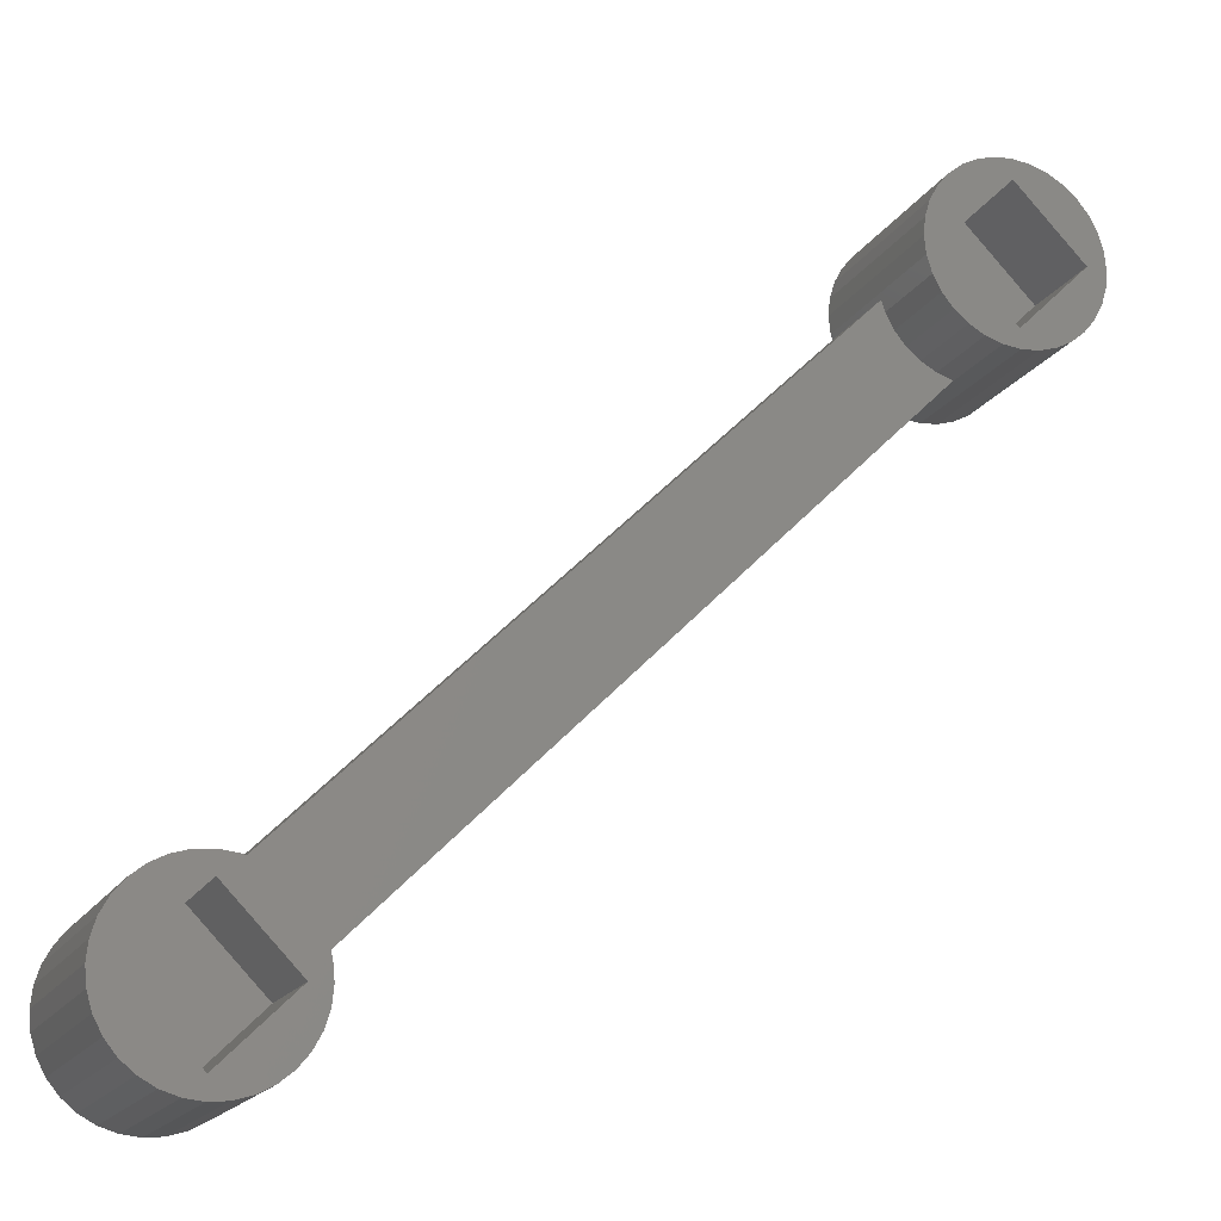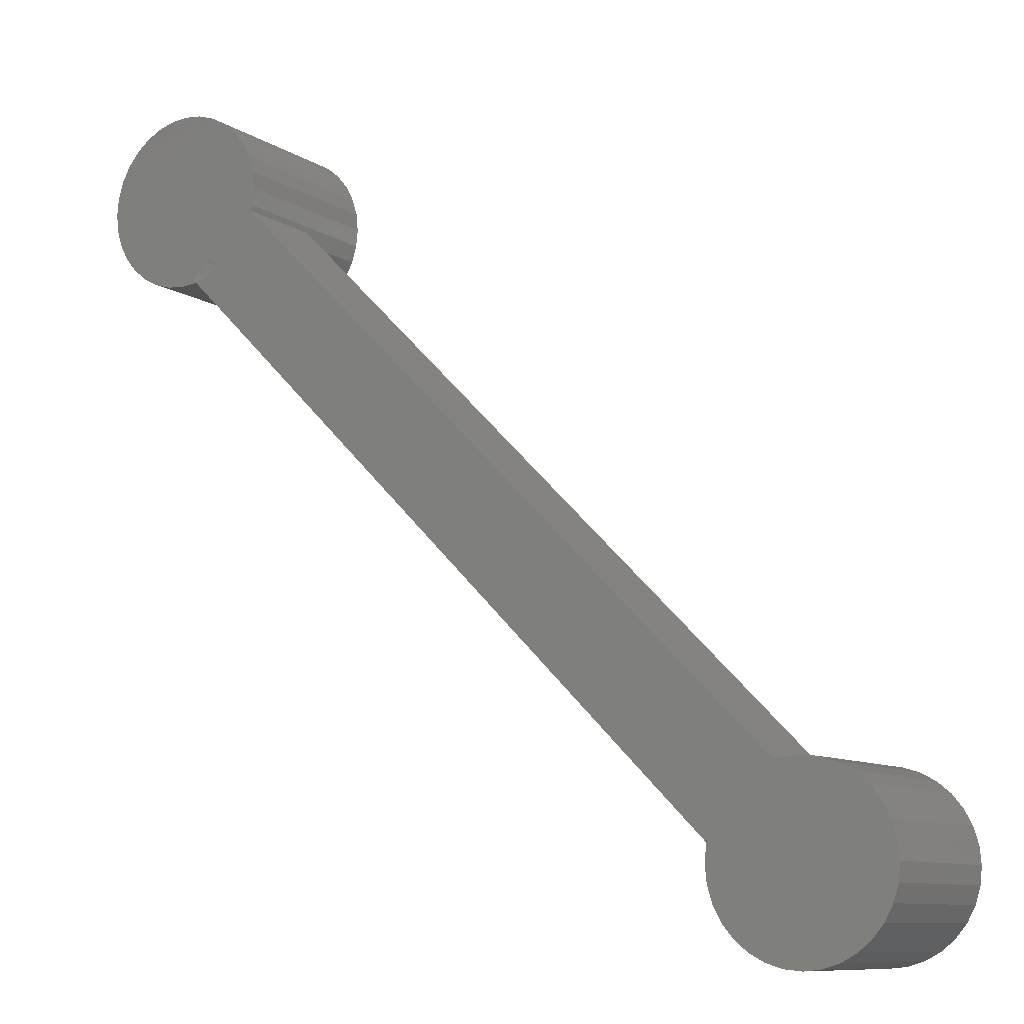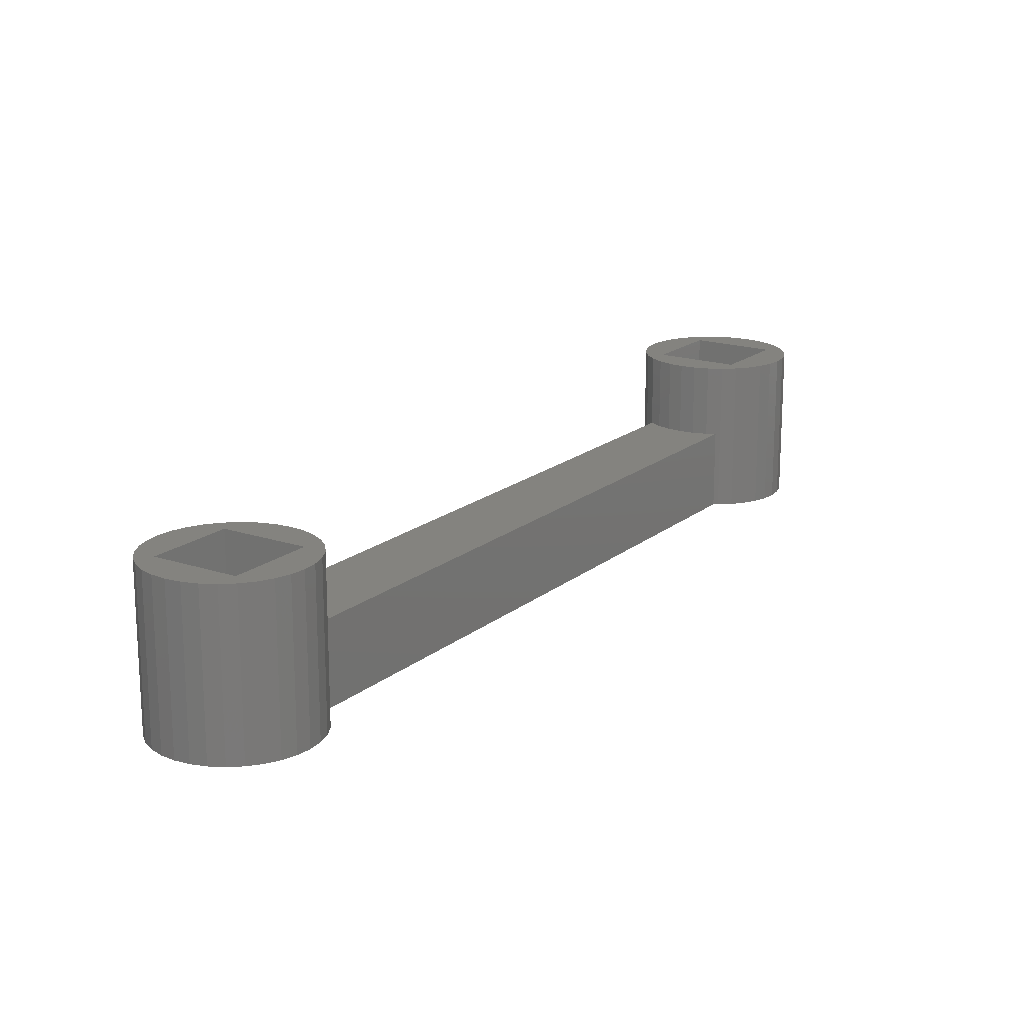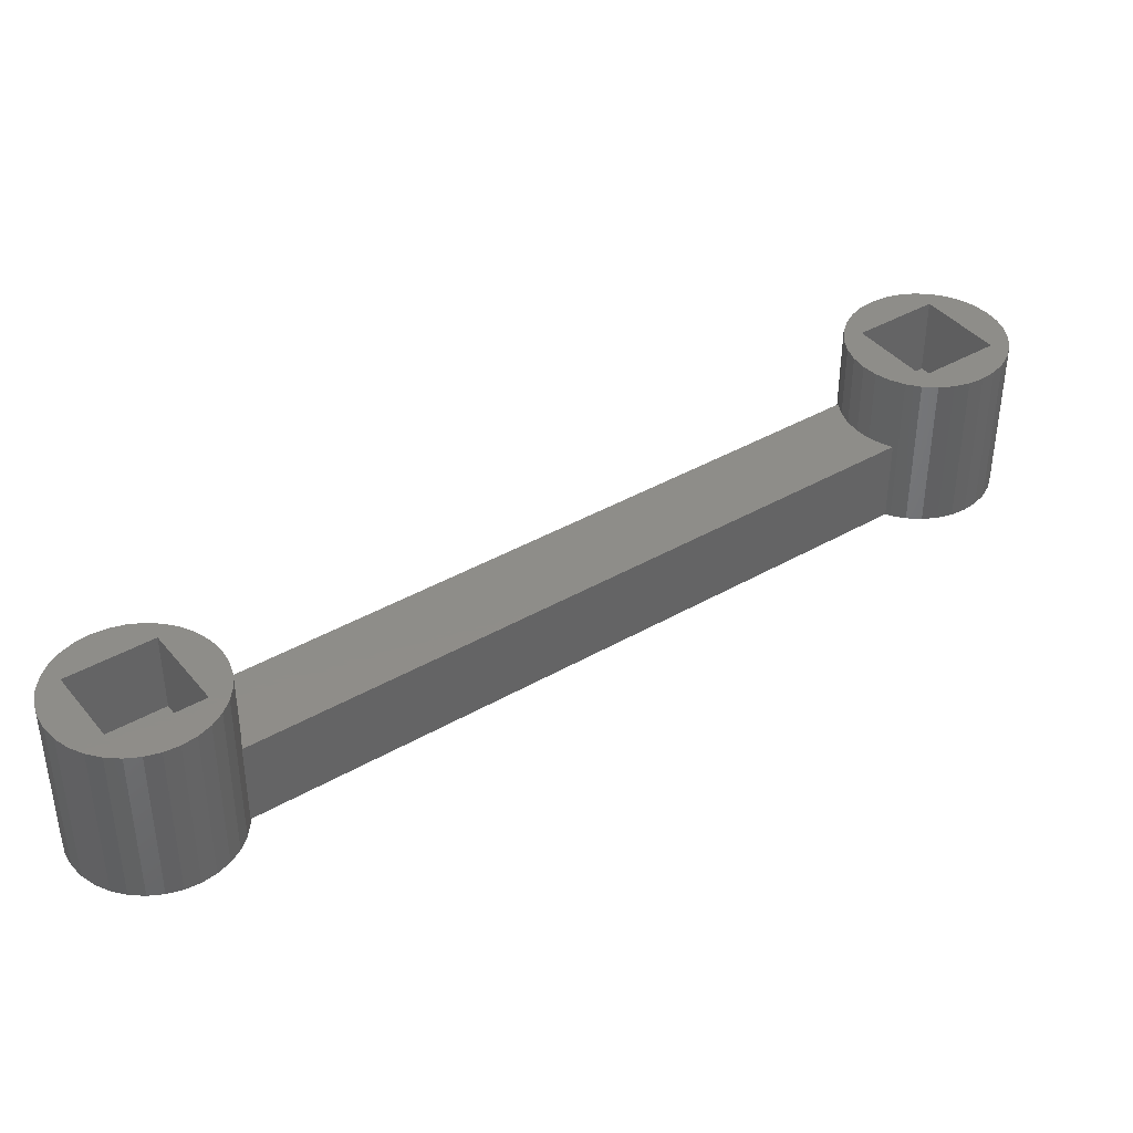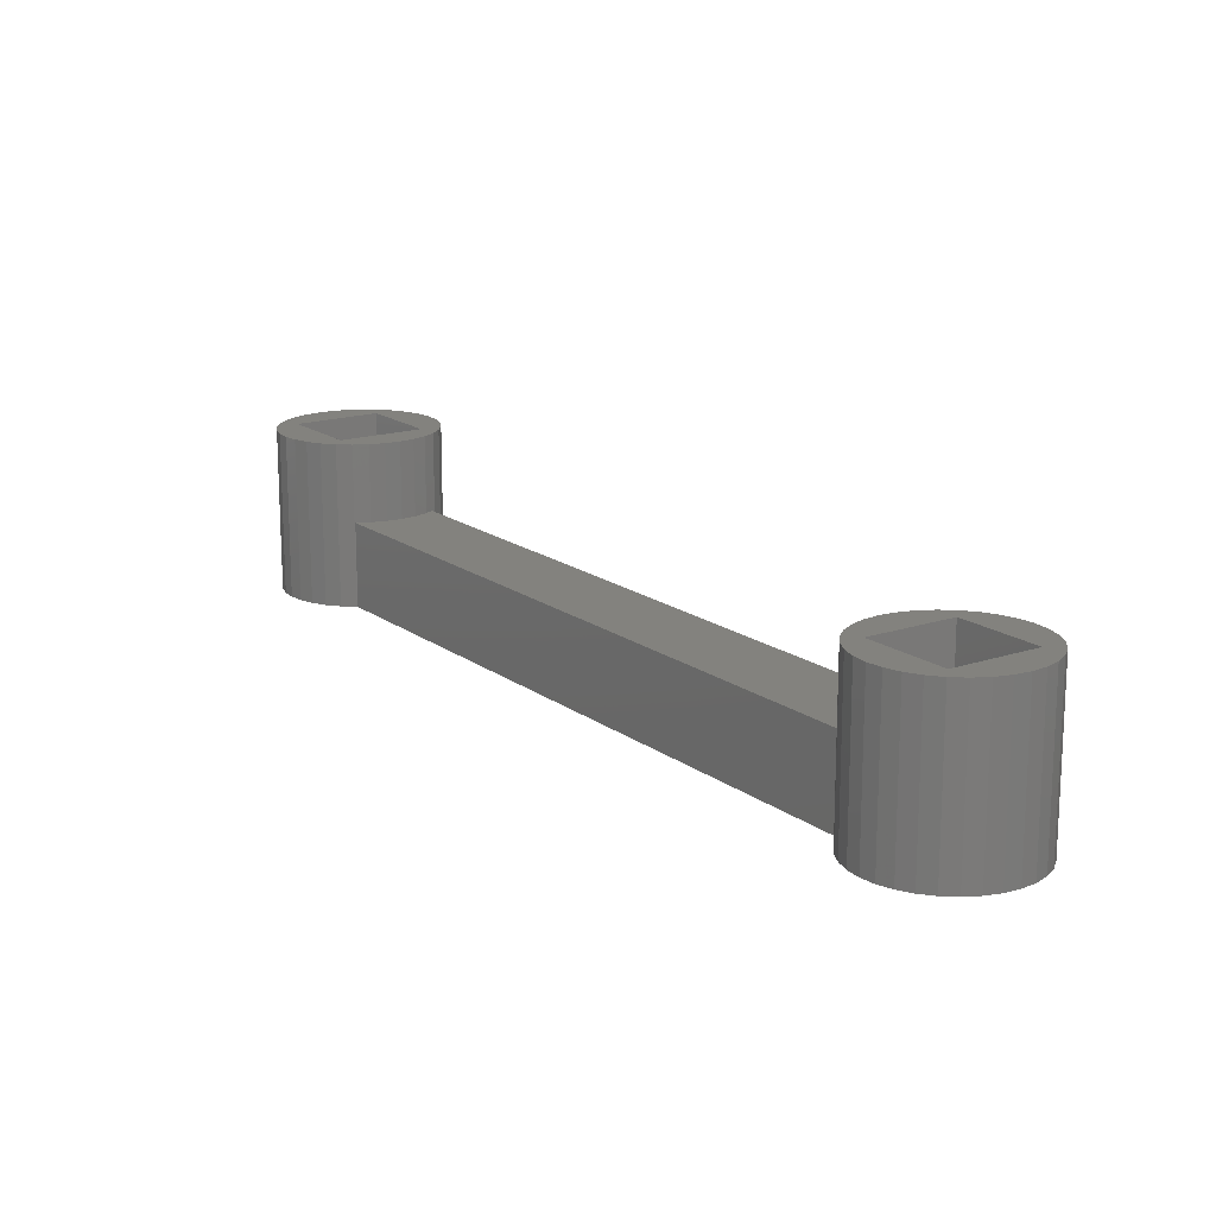
<metadata>
{"format":"stl","ext":"stl","renderer":"f3d","projection":"perspective","resolution":1024,"background":"white","views":[{"elev":-18.6,"azim":-22.7,"up":"+Y"},{"elev":-9.6,"azim":-148.0,"up":"+Y"},{"elev":17.8,"azim":168.4,"up":"+Z"},{"elev":40.2,"azim":-170.3,"up":"+Z"},{"elev":16.6,"azim":100.4,"up":"+Z"}]}
</metadata>
<code>
# stl→obj: 256 verts, 517 faces
v 21.99 27.36 3.725e-09
v -21.29 -27.24 3.725e-09
v -26.95 -21.58 3.725e-09
v -28.82 -28.82 3.725e-09
v -36.29 -30.31 3.725e-09
v -36.44 -28.82 3.725e-09
v -35.86 -31.73 3.725e-09
v -35.15 -33.05 3.725e-09
v -34.2 -34.2 3.725e-09
v -33.05 -35.15 3.725e-09
v -31.73 -35.86 3.725e-09
v -30.31 -36.29 3.725e-09
v -28.82 -36.44 3.725e-09
v -27.33 -36.29 3.725e-09
v -25.91 -35.86 3.725e-09
v -24.59 -35.15 3.725e-09
v -23.43 -34.2 3.725e-09
v -22.49 -33.05 3.725e-09
v -21.78 -31.73 3.725e-09
v -21.35 -30.31 3.725e-09
v -21.2 -28.82 3.725e-09
v -21.35 -27.33 3.725e-09
v -28.82 -21.2 3.725e-09
v -27.33 -21.35 3.725e-09
v -30.31 -21.35 3.725e-09
v -31.73 -21.78 3.725e-09
v -33.05 -22.49 3.725e-09
v -34.2 -23.43 3.725e-09
v -35.15 -24.59 3.725e-09
v -35.86 -25.91 3.725e-09
v -36.29 -27.33 3.725e-09
v -28.82 -34.78 7.767
v -33.79 -29.81 15.22
v -33.03 -30.56 15.22
v -32.39 -31.21 15.22
v -31.8 -31.8 15.22
v -31.21 -32.39 15.22
v -30.56 -33.03 15.22
v -29.81 -33.79 15.22
v -28.82 -34.78 15.22
v -22.88 -28.84 7.767
v -27.07 -33.03 15.22
v -26.43 -32.39 15.22
v -25.84 -31.8 15.22
v -25.25 -31.21 15.22
v -24.61 -30.56 15.22
v -28.82 -22.9 7.767
v -22.9 -28.82 15.22
v -23.88 -27.84 15.22
v -24.63 -27.09 15.22
v -25.27 -26.45 15.22
v -25.86 -25.86 15.22
v -26.45 -25.27 15.22
v -27.09 -24.63 15.22
v -30.55 -24.63 15.22
v -31.19 -25.27 15.22
v -31.78 -25.86 15.22
v -32.37 -26.45 15.22
v -33.01 -27.09 15.22
v -33.76 -27.84 15.22
v -34.74 -28.82 15.22
v -23.85 -29.81 15.22
v -21.35 -30.31 15.22
v -22.88 -28.84 15.22
v -27.84 -23.88 15.22
v -28.82 -22.9 15.22
v -34.76 -28.84 15.22
v -36.29 -30.31 15.22
v -27.33 -21.35 15.22
v -27.83 -33.79 15.22
v -27.33 -36.29 15.22
v -29.8 -23.88 15.22
v -26.86 -21.49 3.725e-09
v -21.42 -27.11 3.725e-09
v -21.42 -27.11 0
v -23.36 -25.17 3.725e-09
v -22.38 -26.15 3.725e-09
v -24.27 -24.27 3.725e-09
v -25.17 -23.36 3.725e-09
v -26.15 -22.38 3.725e-09
v -21.35 -27.33 15.22
v -21.42 -27.11 7.968
v 28.82 28.82 3.725e-09
v 21.35 27.33 3.725e-09
v 21.2 28.82 3.725e-09
v 30.31 21.35 3.725e-09
v 28.82 21.2 3.725e-09
v 31.73 21.78 3.725e-09
v 33.05 22.49 3.725e-09
v 34.2 23.43 3.725e-09
v 35.15 24.59 3.725e-09
v 35.86 25.91 3.725e-09
v 36.29 27.33 3.725e-09
v 36.44 28.82 3.725e-09
v 36.29 30.31 3.725e-09
v 35.86 31.73 3.725e-09
v 35.15 33.05 3.725e-09
v 34.2 34.2 3.725e-09
v 33.05 35.15 3.725e-09
v 31.73 35.86 3.725e-09
v 30.31 36.29 3.725e-09
v 28.82 36.44 3.725e-09
v 27.33 36.29 3.725e-09
v 25.91 35.86 3.725e-09
v 24.59 35.15 3.725e-09
v 23.43 34.2 3.725e-09
v 22.49 33.05 3.725e-09
v 21.78 31.73 3.725e-09
v 21.35 30.31 3.725e-09
v 28.82 22.86 7.767
v 23.85 27.83 15.22
v 24.61 27.08 15.22
v 25.25 26.43 15.22
v 25.84 25.84 15.22
v 26.43 25.25 15.22
v 27.08 24.61 15.22
v 27.83 23.85 15.22
v 28.82 22.86 15.22
v 34.76 28.8 7.767
v 30.56 24.61 15.22
v 31.21 25.25 15.22
v 31.8 25.84 15.22
v 32.39 26.43 15.22
v 33.03 27.07 15.22
v 28.82 34.74 7.767
v 34.74 28.82 15.22
v 33.76 29.8 15.22
v 33.01 30.55 15.22
v 32.37 31.19 15.22
v 31.78 31.78 15.22
v 31.19 32.37 15.22
v 30.55 33.01 15.22
v 27.09 33.01 15.22
v 26.45 32.37 15.22
v 25.86 31.78 15.22
v 25.27 31.19 15.22
v 24.63 30.55 15.22
v 23.88 29.8 15.22
v 22.9 28.82 15.22
v 33.79 27.83 15.22
v 36.29 27.33 15.22
v 34.76 28.8 15.22
v 29.8 33.76 15.22
v 28.82 34.74 15.22
v 22.88 28.8 15.22
v 21.35 27.33 15.22
v 30.31 36.29 15.22
v 29.81 23.85 15.22
v 30.31 21.35 15.22
v 27.84 33.76 15.22
v 22 27.34 3.725e-09
v 23.85 25.5 3.725e-09
v 22.95 26.39 3.725e-09
v 27.64 21.7 3.725e-09
v 27.54 21.6 3.725e-09
v 27.3 21.36 3.725e-09
v 27.34 21.4 3.725e-09
v 27.33 21.35 3.725e-09
v 21.49 26.86 7.887
v 21.51 26.8 7.968
v 21.52 26.79 7.968
v 21.51 26.82 7.968
v 21.5 26.84 7.968
v 21.49 26.86 7.968
v 21.5 26.85 7.968
v 22.49 24.59 3.725e-09
v 24.67 24.67 3.725e-09
v 25.5 23.85 3.725e-09
v 21.49 26.86 3.725e-09
v 21.52 26.77 7.968
v -21.29 -27.24 7.968
v 27.28 21.37 0
v 27.3 21.36 0
v 22.48 24.6 3.725e-09
v 21.78 25.91 3.725e-09
v 27.3 21.36 7.968
v 25.91 21.78 7.968
v 25.89 21.79 0
v 25.91 21.78 0
v 24.59 22.49 0
v 23.43 23.43 7.451e-09
v 24.57 22.5 0
v 26.39 22.95 3.725e-09
v 27.44 21.9 3.725e-09
v 27.26 21.37 0
v 22.37 26.97 3.725e-09
v 21.78 25.91 7.968
v 21.78 25.91 15.22
v 23.43 23.43 7.968
v 22.49 24.59 7.968
v 24.59 22.49 7.968
v -36.44 -28.82 15.22
v -35.86 -31.73 15.22
v -35.15 -33.05 15.22
v -34.2 -34.2 15.22
v -33.05 -35.15 15.22
v -31.73 -35.86 15.22
v -30.31 -36.29 15.22
v -28.82 -36.44 15.22
v -25.91 -35.86 15.22
v -24.59 -35.15 15.22
v -23.43 -34.2 15.22
v -22.49 -33.05 15.22
v -21.78 -31.73 15.22
v -21.2 -28.82 15.22
v -28.82 -21.2 15.22
v -30.31 -21.35 15.22
v -31.73 -21.78 15.22
v -33.05 -22.49 15.22
v -34.2 -23.43 15.22
v -35.15 -24.59 15.22
v -35.86 -25.91 15.22
v -36.29 -27.33 15.22
v -34.76 -28.84 7.767
v -21.78 -25.91 15.22
v -22.49 -24.59 15.22
v -23.43 -23.43 15.22
v -24.59 -22.49 15.22
v -25.91 -21.78 15.22
v -21.78 -25.91 7.968
v -26.86 -21.49 7.968
v -25.91 -21.78 7.968
v -22.49 -24.59 7.968
v -23.43 -23.43 7.968
v -24.59 -22.49 7.968
v 21.2 28.82 15.22
v 27.33 21.35 15.22
v 28.82 21.2 15.22
v 31.73 21.78 15.22
v 33.05 22.49 15.22
v 34.2 23.43 15.22
v 35.15 24.59 15.22
v 35.86 25.91 15.22
v 36.44 28.82 15.22
v 36.29 30.31 15.22
v 35.86 31.73 15.22
v 35.15 33.05 15.22
v 34.2 34.2 15.22
v 33.05 35.15 15.22
v 31.73 35.86 15.22
v 28.82 36.44 15.22
v 27.33 36.29 15.22
v 25.91 35.86 15.22
v 24.59 35.15 15.22
v 23.43 34.2 15.22
v 22.49 33.05 15.22
v 21.78 31.73 15.22
v 21.35 30.31 15.22
v 22.88 28.8 7.767
v 22.49 24.59 15.22
v 23.43 23.43 15.22
v 24.59 22.49 15.22
v 25.91 21.78 15.22
v 21.71 26.14 3.725e-09
v 24.58 22.5 0
v 23.43 23.44 0
f 1 2 3
f 4 5 6
f 4 7 5
f 4 8 7
f 4 9 8
f 4 10 9
f 4 11 10
f 4 12 11
f 4 13 12
f 4 14 13
f 4 15 14
f 4 16 15
f 4 17 16
f 4 18 17
f 4 19 18
f 4 20 19
f 4 21 20
f 4 22 21
f 4 23 24
f 4 25 23
f 4 26 25
f 4 27 26
f 4 28 27
f 4 29 28
f 4 30 29
f 4 31 30
f 4 6 31
f 32 33 34
f 32 34 35
f 32 35 36
f 32 36 37
f 32 37 38
f 32 38 39
f 32 39 40
f 41 42 43
f 41 43 44
f 41 44 45
f 41 45 46
f 47 48 49
f 47 49 50
f 47 50 51
f 47 51 52
f 47 52 53
f 47 53 54
f 55 56 47
f 56 57 47
f 57 58 47
f 58 59 47
f 59 60 47
f 60 61 47
f 40 32 40
f 62 63 64
f 64 41 62
f 41 46 62
f 47 54 65
f 47 66 66
f 33 67 68
f 69 66 65
f 65 66 47
f 70 40 71
f 32 40 70
f 66 72 47
f 72 55 47
f 3 73 3
f 73 3 24
f 74 2 75
f 76 3 77
f 76 78 3
f 78 76 4
f 77 4 76
f 79 3 78
f 79 80 3
f 80 79 4
f 78 4 79
f 3 3 80
f 81 75 82
f 83 84 85
f 83 86 87
f 83 88 86
f 83 89 88
f 83 90 89
f 83 91 90
f 83 92 91
f 83 93 92
f 83 94 93
f 83 95 94
f 83 96 95
f 83 97 96
f 83 98 97
f 83 99 98
f 83 100 99
f 83 101 100
f 83 102 101
f 83 103 102
f 83 104 103
f 83 105 104
f 83 106 105
f 83 107 106
f 83 108 107
f 83 109 108
f 83 85 109
f 110 111 112
f 110 112 113
f 110 113 114
f 110 114 115
f 110 115 116
f 110 116 117
f 110 117 118
f 119 120 121
f 119 121 122
f 119 122 123
f 119 123 124
f 125 126 127
f 125 127 128
f 125 128 129
f 125 129 130
f 125 130 131
f 125 131 132
f 133 134 125
f 134 135 125
f 135 136 125
f 136 137 125
f 137 138 125
f 138 139 125
f 118 110 118
f 140 141 142
f 142 119 140
f 119 124 140
f 125 132 143
f 125 144 144
f 111 145 146
f 147 144 143
f 143 144 125
f 148 118 149
f 110 118 148
f 144 150 125
f 150 133 125
f 1 151 1
f 1 84 83
f 152 153 83
f 154 155 154
f 156 157 158
f 159 159 146
f 160 161 146
f 162 160 146
f 163 162 146
f 164 146 159
f 165 163 146
f 164 165 146
f 166 166 2
f 167 154 152
f 167 168 154
f 168 167 83
f 152 83 167
f 169 3 159
f 170 161 171
f 172 173 2
f 174 166 2
f 175 174 2
f 176 177 171
f 178 179 2
f 180 178 2
f 181 182 2
f 154 183 184
f 154 168 183
f 184 183 83
f 168 83 183
f 185 172 2
f 179 185 2
f 186 1 186
f 146 187 188
f 187 170 171
f 171 189 190
f 1 186 153
f 156 176 171
f 156 156 158
f 171 190 187
f 171 177 191
f 155 157 154
f 158 157 155
f 84 1 169
f 171 191 189
f 151 186 1
f 186 186 151
f 154 184 154
f 192 6 5
f 192 5 68
f 68 5 7
f 68 7 193
f 193 7 8
f 193 8 194
f 194 8 9
f 194 9 195
f 195 9 10
f 195 10 196
f 196 10 11
f 196 11 197
f 197 11 12
f 197 12 198
f 198 12 13
f 198 13 199
f 199 13 14
f 199 14 71
f 71 14 15
f 71 15 200
f 200 15 16
f 200 16 201
f 201 16 17
f 201 17 202
f 202 17 18
f 202 18 203
f 203 18 19
f 203 19 204
f 204 19 20
f 204 20 63
f 63 20 21
f 63 21 205
f 205 21 22
f 205 22 81
f 69 24 23
f 69 23 206
f 206 23 25
f 206 25 207
f 207 25 26
f 207 26 208
f 208 26 27
f 208 27 209
f 209 27 28
f 209 28 210
f 210 28 29
f 210 29 211
f 211 29 30
f 211 30 212
f 212 30 31
f 212 31 213
f 6 192 213
f 6 213 31
f 41 47 214
f 41 214 32
f 192 68 67
f 192 67 61
f 67 214 47
f 67 47 61
f 193 34 33
f 193 33 68
f 34 193 194
f 34 194 35
f 195 36 35
f 195 35 194
f 36 195 196
f 36 196 37
f 196 197 38
f 196 38 37
f 38 197 198
f 38 198 39
f 198 199 40
f 198 40 39
f 40 199 71
f 40 71 40
f 200 42 70
f 200 70 71
f 42 200 201
f 42 201 43
f 32 70 42
f 32 42 41
f 202 44 43
f 202 43 201
f 44 202 203
f 44 203 45
f 203 204 46
f 203 46 45
f 46 204 63
f 46 63 62
f 205 48 64
f 205 64 63
f 48 205 81
f 48 81 49
f 41 64 48
f 41 48 47
f 215 50 49
f 215 49 81
f 50 215 216
f 50 216 51
f 217 52 51
f 217 51 216
f 52 217 218
f 52 218 53
f 218 219 54
f 218 54 53
f 54 219 69
f 54 69 65
f 206 66 66
f 206 66 69
f 72 207 208
f 72 208 55
f 209 56 55
f 209 55 208
f 56 209 210
f 56 210 57
f 210 211 58
f 210 58 57
f 58 211 212
f 58 212 59
f 212 213 60
f 212 60 59
f 192 61 60
f 192 60 213
f 67 33 32
f 67 32 214
f 72 66 206
f 72 206 207
f 220 82 171
f 220 171 161
f 77 3 2
f 77 2 74
f 77 74 22
f 77 22 4
f 75 81 22
f 75 22 74
f 3 80 4
f 3 4 24
f 221 73 24
f 221 24 69
f 221 69 219
f 221 219 222
f 81 82 220
f 81 220 215
f 171 82 75
f 171 75 2
f 223 216 215
f 223 215 220
f 224 217 216
f 224 216 223
f 225 218 217
f 225 217 224
f 222 219 218
f 222 218 225
f 226 85 84
f 226 84 146
f 227 158 87
f 227 87 228
f 228 87 86
f 228 86 149
f 149 86 88
f 149 88 229
f 229 88 89
f 229 89 230
f 230 89 90
f 230 90 231
f 231 90 91
f 231 91 232
f 232 91 92
f 232 92 233
f 233 92 93
f 233 93 141
f 141 93 94
f 141 94 234
f 234 94 95
f 234 95 235
f 235 95 96
f 235 96 236
f 236 96 97
f 236 97 237
f 237 97 98
f 237 98 238
f 238 98 99
f 238 99 239
f 239 99 100
f 239 100 240
f 240 100 101
f 240 101 147
f 147 101 102
f 147 102 241
f 241 102 103
f 241 103 242
f 242 103 104
f 242 104 243
f 243 104 105
f 243 105 244
f 244 105 106
f 244 106 245
f 245 106 107
f 245 107 246
f 246 107 108
f 246 108 247
f 247 108 109
f 247 109 248
f 85 226 248
f 85 248 109
f 119 125 249
f 119 249 110
f 226 146 145
f 226 145 139
f 145 249 125
f 145 125 139
f 188 112 111
f 188 111 146
f 112 188 250
f 112 250 113
f 251 114 113
f 251 113 250
f 114 251 252
f 114 252 115
f 252 253 116
f 252 116 115
f 116 253 227
f 116 227 117
f 227 228 118
f 227 118 117
f 118 228 149
f 118 149 118
f 229 120 148
f 229 148 149
f 120 229 230
f 120 230 121
f 110 148 120
f 110 120 119
f 231 122 121
f 231 121 230
f 122 231 232
f 122 232 123
f 232 233 124
f 232 124 123
f 124 233 141
f 124 141 140
f 234 126 142
f 234 142 141
f 126 234 235
f 126 235 127
f 119 142 126
f 119 126 125
f 236 128 127
f 236 127 235
f 128 236 237
f 128 237 129
f 238 130 129
f 238 129 237
f 130 238 239
f 130 239 131
f 239 240 132
f 239 132 131
f 132 240 147
f 132 147 143
f 241 144 144
f 241 144 147
f 150 242 243
f 150 243 133
f 244 134 133
f 244 133 243
f 134 244 245
f 134 245 135
f 245 246 136
f 245 136 135
f 136 246 247
f 136 247 137
f 247 248 138
f 247 138 137
f 226 139 138
f 226 138 248
f 145 111 110
f 145 110 249
f 150 144 241
f 150 241 242
f 254 2 1
f 254 1 186
f 151 1 83
f 151 83 186
f 152 154 1
f 152 1 153
f 186 83 153
f 186 153 186
f 155 154 87
f 155 87 158
f 154 184 83
f 154 83 87
f 156 156 171
f 156 171 2
f 156 2 154
f 156 154 157
f 169 1 1
f 169 1 3
f 146 84 169
f 146 169 159
f 159 3 73
f 159 73 159
f 159 73 221
f 159 221 164
f 161 160 223
f 161 223 220
f 160 162 224
f 160 224 223
f 162 163 225
f 162 225 224
f 163 165 222
f 163 222 225
f 165 164 221
f 165 221 222
f 176 156 158
f 176 158 227
f 176 227 253
f 176 253 177
f 170 187 146
f 170 146 161
f 255 180 2
f 255 2 182
f 175 175 2
f 175 2 254
f 256 181 2
f 256 2 166
f 250 190 189
f 250 189 251
f 188 187 190
f 188 190 250
f 252 191 177
f 252 177 253
f 251 189 191
f 251 191 252

</code>
